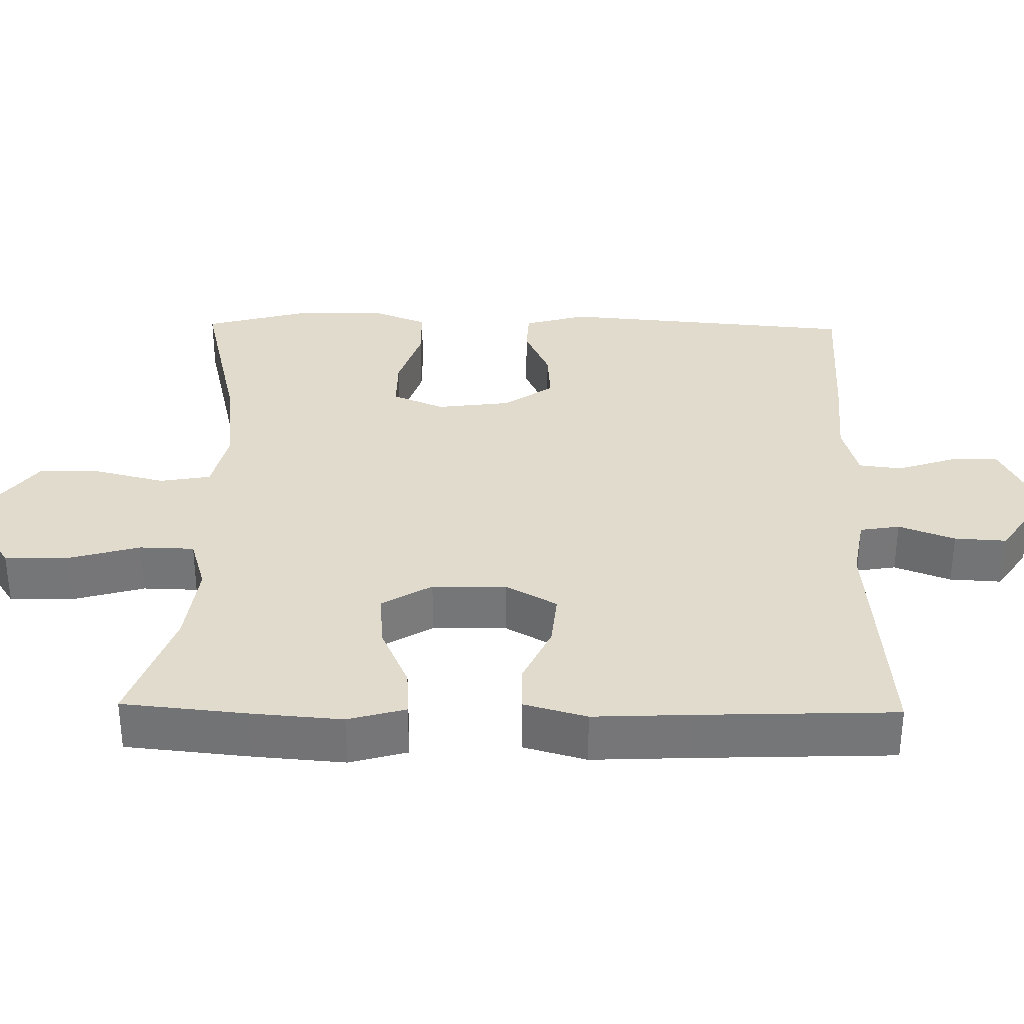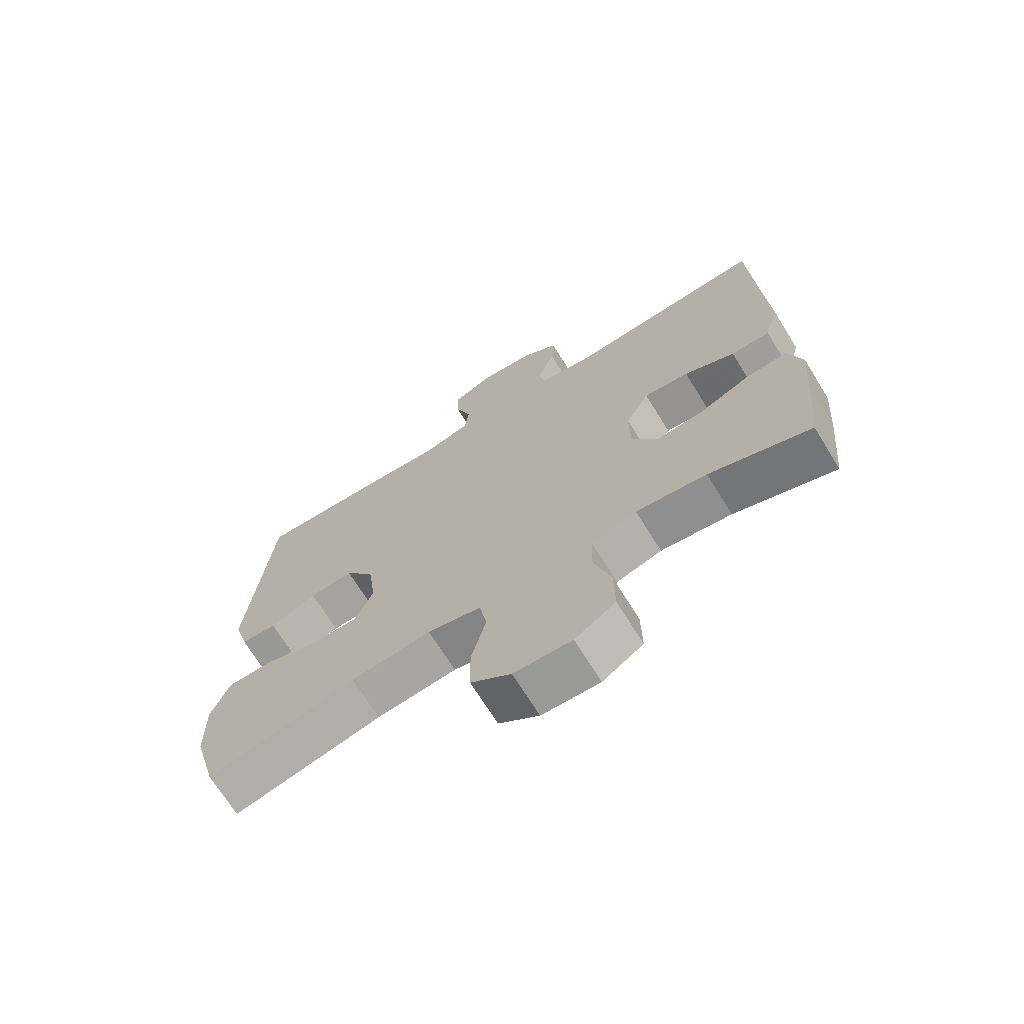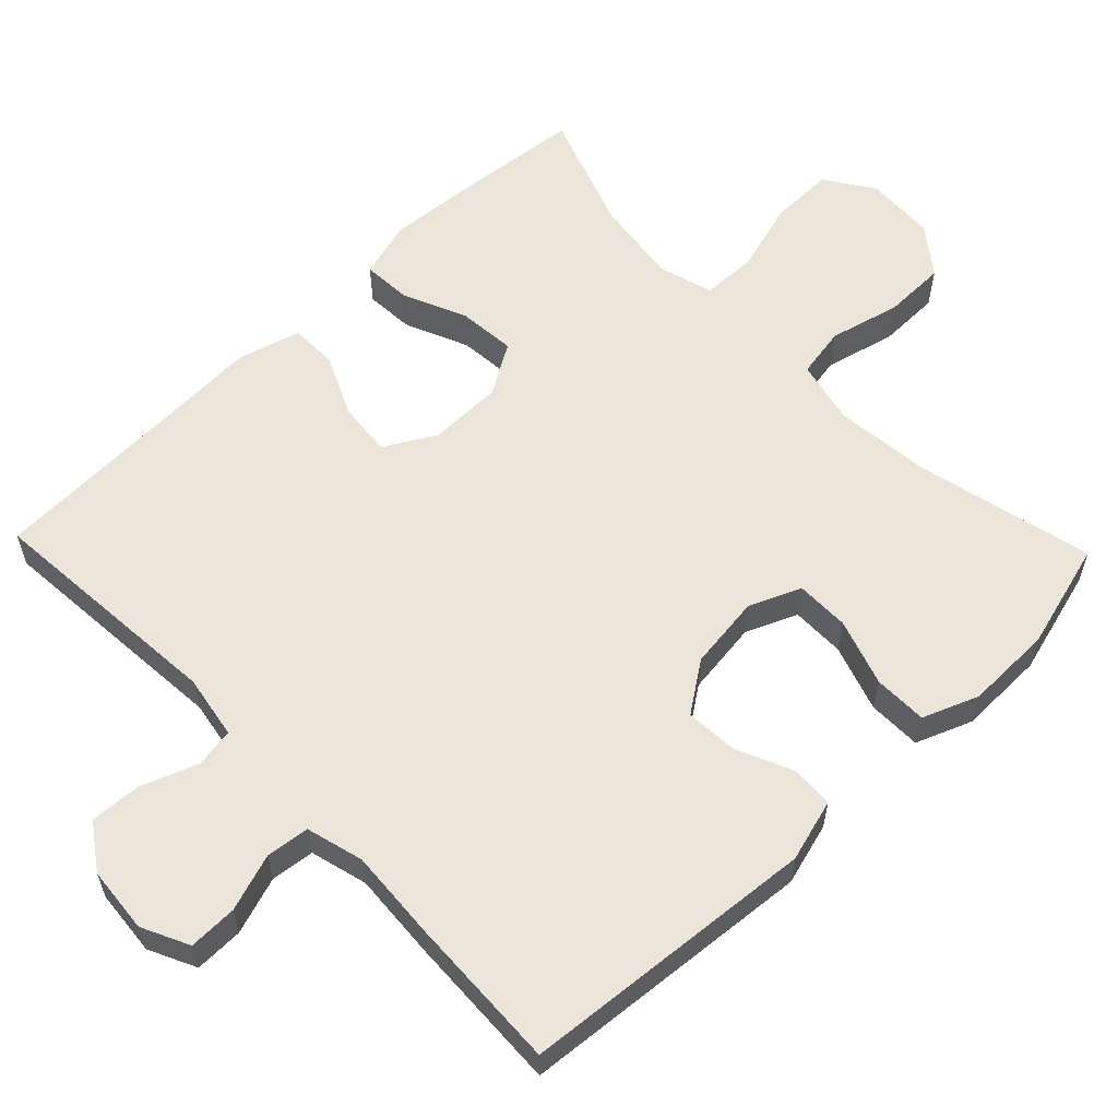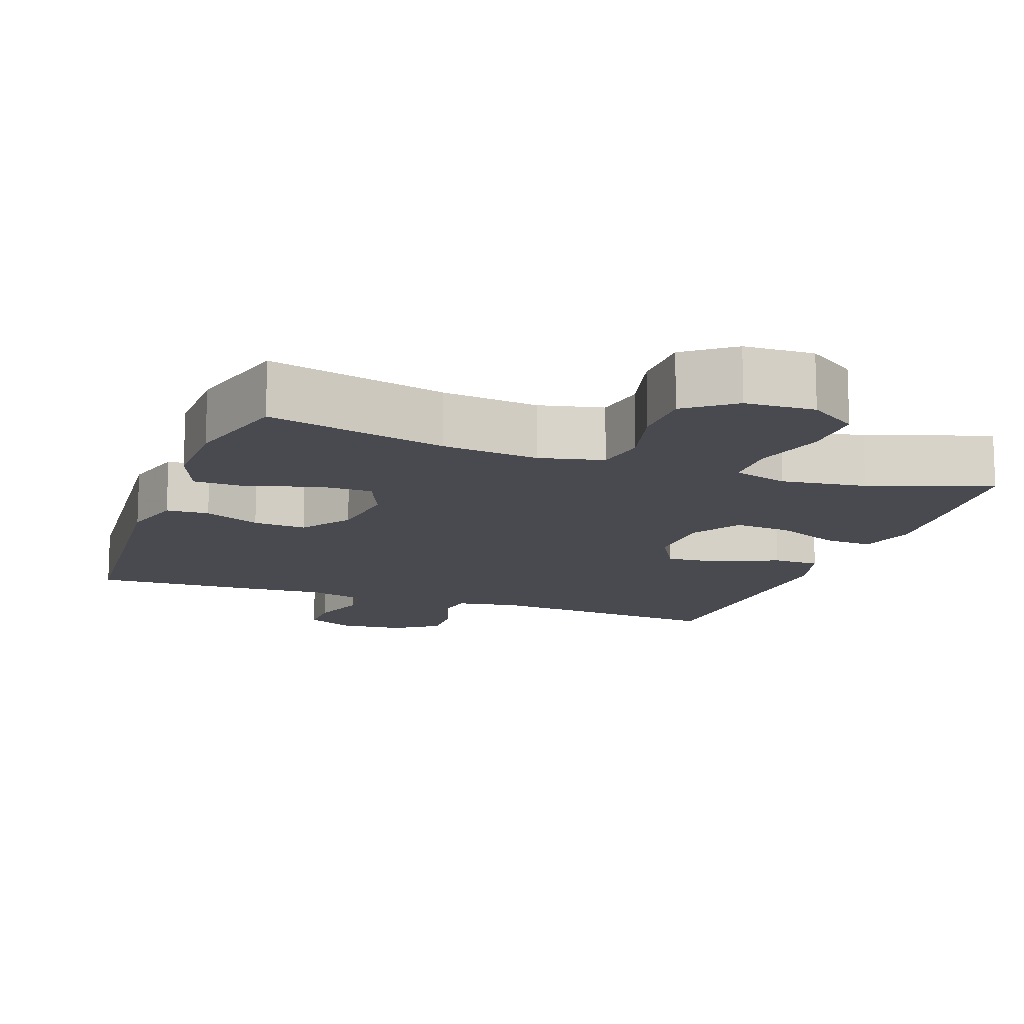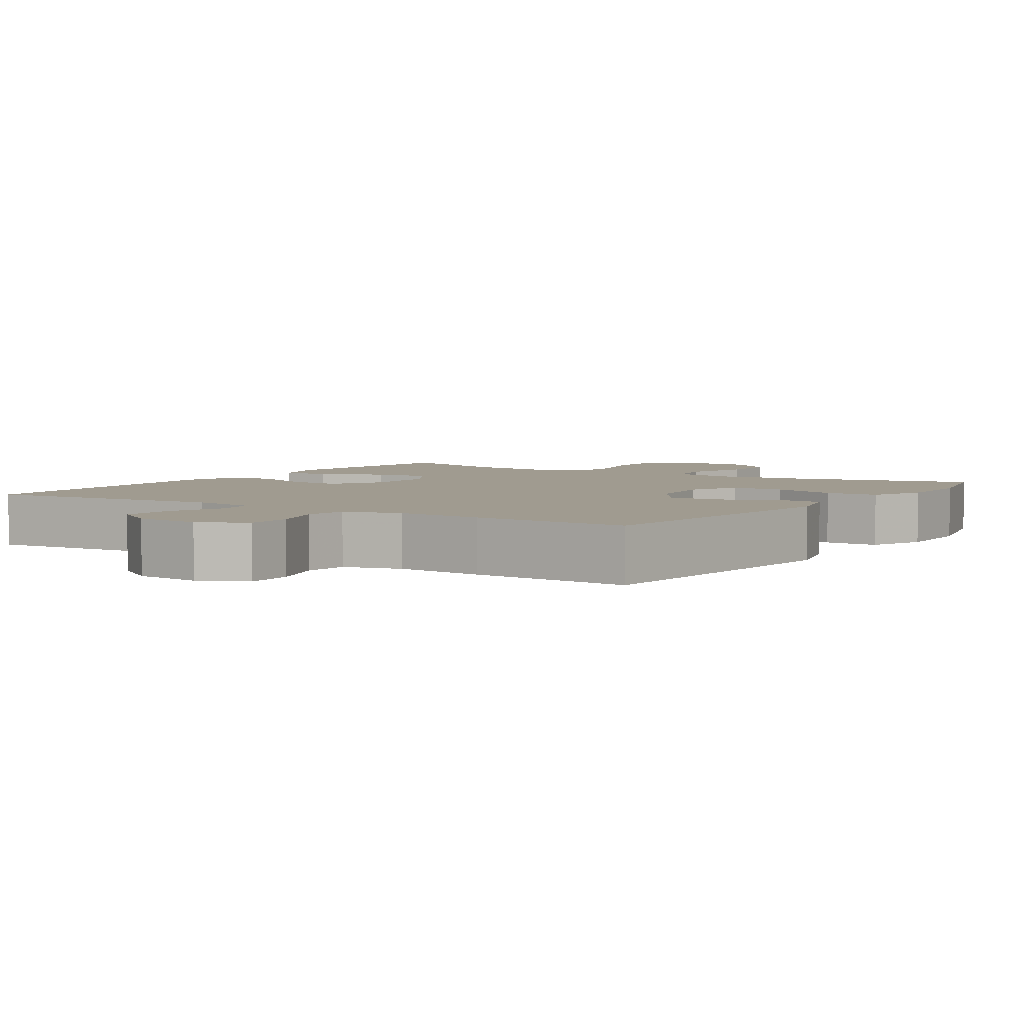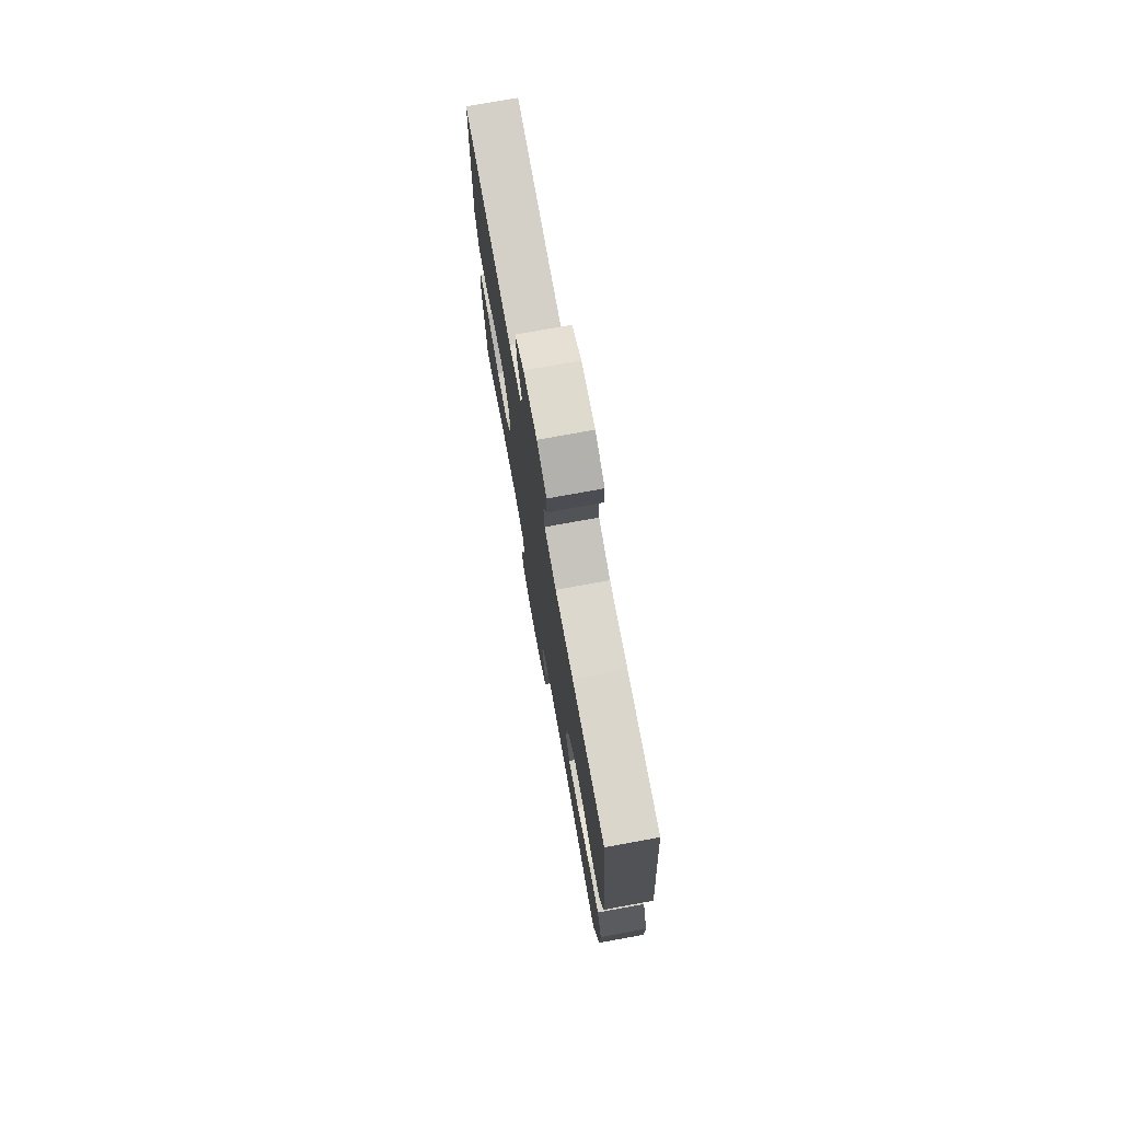
<metadata>
{"format":"obj","ext":"obj","renderer":"f3d","projection":"perspective","resolution":1024,"background":"white","views":[{"elev":33.3,"azim":-89.0,"up":"+Y"},{"elev":-70.4,"azim":-148.1,"up":"+Z"},{"elev":59.0,"azim":46.1,"up":"+Y"},{"elev":-13.6,"azim":160.1,"up":"+Y"},{"elev":4.2,"azim":33.4,"up":"+Y"},{"elev":75.8,"azim":79.7,"up":"+Z"}]}
</metadata>
<code>
v -0.5 0.07 0.5
v -0.17 0.07 0.473
v -0.083 0.07 0.488
v -0.074 0.07 0.542
v -0.103 0.07 0.618
v -0.107 0.07 0.688
v -0.046 0.07 0.73
v 0.044 0.07 0.738
v 0.108 0.07 0.707
v 0.107 0.07 0.641
v 0.081 0.07 0.563
v 0.088 0.07 0.504
v 0.166 0.07 0.483
v 0.284 0.07 0.491
v 0.5 0.07 0.5
v 0.535 0.07 0.097
v 0.511 0.07 0.012
v 0.453 0.07 0.009
v 0.377 0.07 0.043
v 0.305 0.07 0.048
v 0.258 0.07 -0.019
v 0.245 0.07 -0.12
v 0.275 0.07 -0.19
v 0.348 0.07 -0.19
v 0.439 0.07 -0.16
v 0.512 0.07 -0.161
v 0.542 0.07 -0.237
v 0.54 0.07 -0.354
v 0.5 0.07 -0.5
v 0.258 0.07 -0.443
v 0.127 0.07 -0.429
v 0.04 0.07 -0.449
v 0.028 0.07 -0.518
v 0.052 0.07 -0.613
v 0.051 0.07 -0.698
v -0.014 0.07 -0.747
v -0.108 0.07 -0.751
v -0.174 0.07 -0.707
v -0.173 0.07 -0.621
v -0.145 0.07 -0.523
v -0.147 0.07 -0.449
v -0.221 0.07 -0.427
v -0.336 0.07 -0.442
v -0.5 0.07 -0.5
v -0.517 0.07 -0.332
v -0.527 0.07 -0.208
v -0.505 0.07 -0.13
v -0.439 0.07 -0.134
v -0.352 0.07 -0.172
v -0.274 0.07 -0.179
v -0.233 0.07 -0.111
v -0.232 0.07 -0.01
v -0.271 0.07 0.059
v -0.345 0.07 0.052
v -0.428 0.07 0.014
v -0.492 0.07 0.015
v -0.516 0.07 0.1
v -0.51 0.07 0.233
v -0.5 0 0.5
v -0.17 0 0.473
v -0.083 0 0.488
v -0.074 0 0.542
v -0.103 0 0.618
v -0.107 0 0.688
v -0.046 0 0.73
v 0.044 0 0.738
v 0.108 0 0.707
v 0.107 0 0.641
v 0.081 0 0.563
v 0.088 0 0.504
v 0.166 0 0.483
v 0.284 0 0.491
v 0.5 0 0.5
v 0.535 0 0.097
v 0.511 0 0.012
v 0.453 0 0.009
v 0.377 0 0.043
v 0.305 0 0.048
v 0.258 0 -0.019
v 0.245 0 -0.12
v 0.275 0 -0.19
v 0.348 0 -0.19
v 0.439 0 -0.16
v 0.512 0 -0.161
v 0.542 0 -0.237
v 0.54 0 -0.354
v 0.5 0 -0.5
v 0.258 0 -0.443
v 0.127 0 -0.429
v 0.04 0 -0.449
v 0.028 0 -0.518
v 0.052 0 -0.613
v 0.051 0 -0.698
v -0.014 0 -0.747
v -0.108 0 -0.751
v -0.174 0 -0.707
v -0.173 0 -0.621
v -0.145 0 -0.523
v -0.147 0 -0.449
v -0.221 0 -0.427
v -0.336 0 -0.442
v -0.5 0 -0.5
v -0.517 0 -0.332
v -0.527 0 -0.208
v -0.505 0 -0.13
v -0.439 0 -0.134
v -0.352 0 -0.172
v -0.274 0 -0.179
v -0.233 0 -0.111
v -0.232 0 -0.01
v -0.271 0 0.059
v -0.345 0 0.052
v -0.428 0 0.014
v -0.492 0 0.015
v -0.516 0 0.1
v -0.51 0 0.233
f 56 57 58
f 55 56 58
f 54 55 58
f 58 1 2
f 54 58 2
f 53 54 2
f 52 53 2 3
f 51 52 3
f 47 48 49
f 46 47 49
f 45 46 49
f 44 45 49
f 43 44 49
f 42 43 49 50
f 41 42 50 51
f 38 39 40
f 37 38 40
f 36 37 40
f 35 36 40
f 34 35 40
f 33 34 40
f 32 33 40 41
f 41 51 3
f 32 41 3
f 31 32 3
f 28 29 30
f 27 28 30
f 26 27 30
f 25 26 30
f 24 25 30
f 23 24 30 31
f 17 18 19
f 16 17 19
f 15 16 19
f 14 15 19
f 13 14 19
f 12 13 19 20
f 9 10 11
f 8 9 11
f 7 8 11
f 6 7 11
f 5 6 11
f 4 5 11
f 4 11 12
f 31 3 4
f 23 31 4
f 22 23 4
f 4 12 20 21
f 4 21 22
f 116 115 114
f 116 114 113
f 116 113 112
f 60 59 116
f 60 116 112
f 60 112 111
f 61 60 111 110
f 61 110 109
f 107 106 105
f 107 105 104
f 107 104 103
f 107 103 102
f 107 102 101
f 108 107 101 100
f 109 108 100 99
f 98 97 96
f 98 96 95
f 98 95 94
f 98 94 93
f 98 93 92
f 98 92 91
f 99 98 91 90
f 61 109 99
f 61 99 90
f 61 90 89
f 88 87 86
f 88 86 85
f 88 85 84
f 88 84 83
f 88 83 82
f 89 88 82 81
f 77 76 75
f 77 75 74
f 77 74 73
f 77 73 72
f 77 72 71
f 78 77 71 70
f 69 68 67
f 69 67 66
f 69 66 65
f 69 65 64
f 69 64 63
f 69 63 62
f 70 69 62
f 62 61 89
f 62 89 81
f 62 81 80
f 79 78 70 62
f 80 79 62
f 1 59 60 2
f 2 60 61 3
f 3 61 62 4
f 4 62 63 5
f 5 63 64 6
f 6 64 65 7
f 7 65 66 8
f 8 66 67 9
f 9 67 68 10
f 10 68 69 11
f 11 69 70 12
f 12 70 71 13
f 13 71 72 14
f 14 72 73 15
f 15 73 74 16
f 16 74 75 17
f 17 75 76 18
f 18 76 77 19
f 19 77 78 20
f 20 78 79 21
f 21 79 80 22
f 22 80 81 23
f 23 81 82 24
f 24 82 83 25
f 25 83 84 26
f 26 84 85 27
f 27 85 86 28
f 28 86 87 29
f 29 87 88 30
f 30 88 89 31
f 31 89 90 32
f 32 90 91 33
f 33 91 92 34
f 34 92 93 35
f 35 93 94 36
f 36 94 95 37
f 37 95 96 38
f 38 96 97 39
f 39 97 98 40
f 40 98 99 41
f 41 99 100 42
f 42 100 101 43
f 43 101 102 44
f 44 102 103 45
f 45 103 104 46
f 46 104 105 47
f 47 105 106 48
f 48 106 107 49
f 49 107 108 50
f 50 108 109 51
f 51 109 110 52
f 52 110 111 53
f 53 111 112 54
f 54 112 113 55
f 55 113 114 56
f 56 114 115 57
f 57 115 116 58
f 58 116 59 1

</code>
